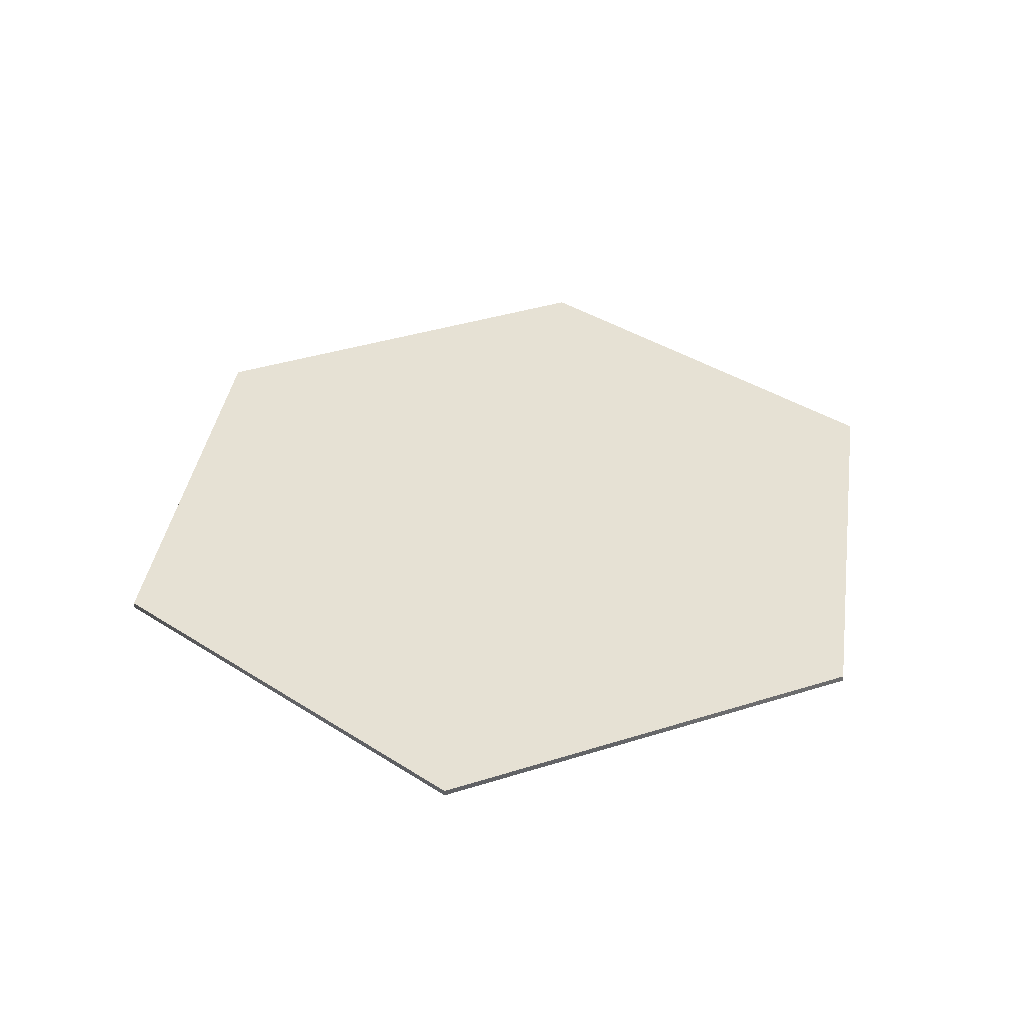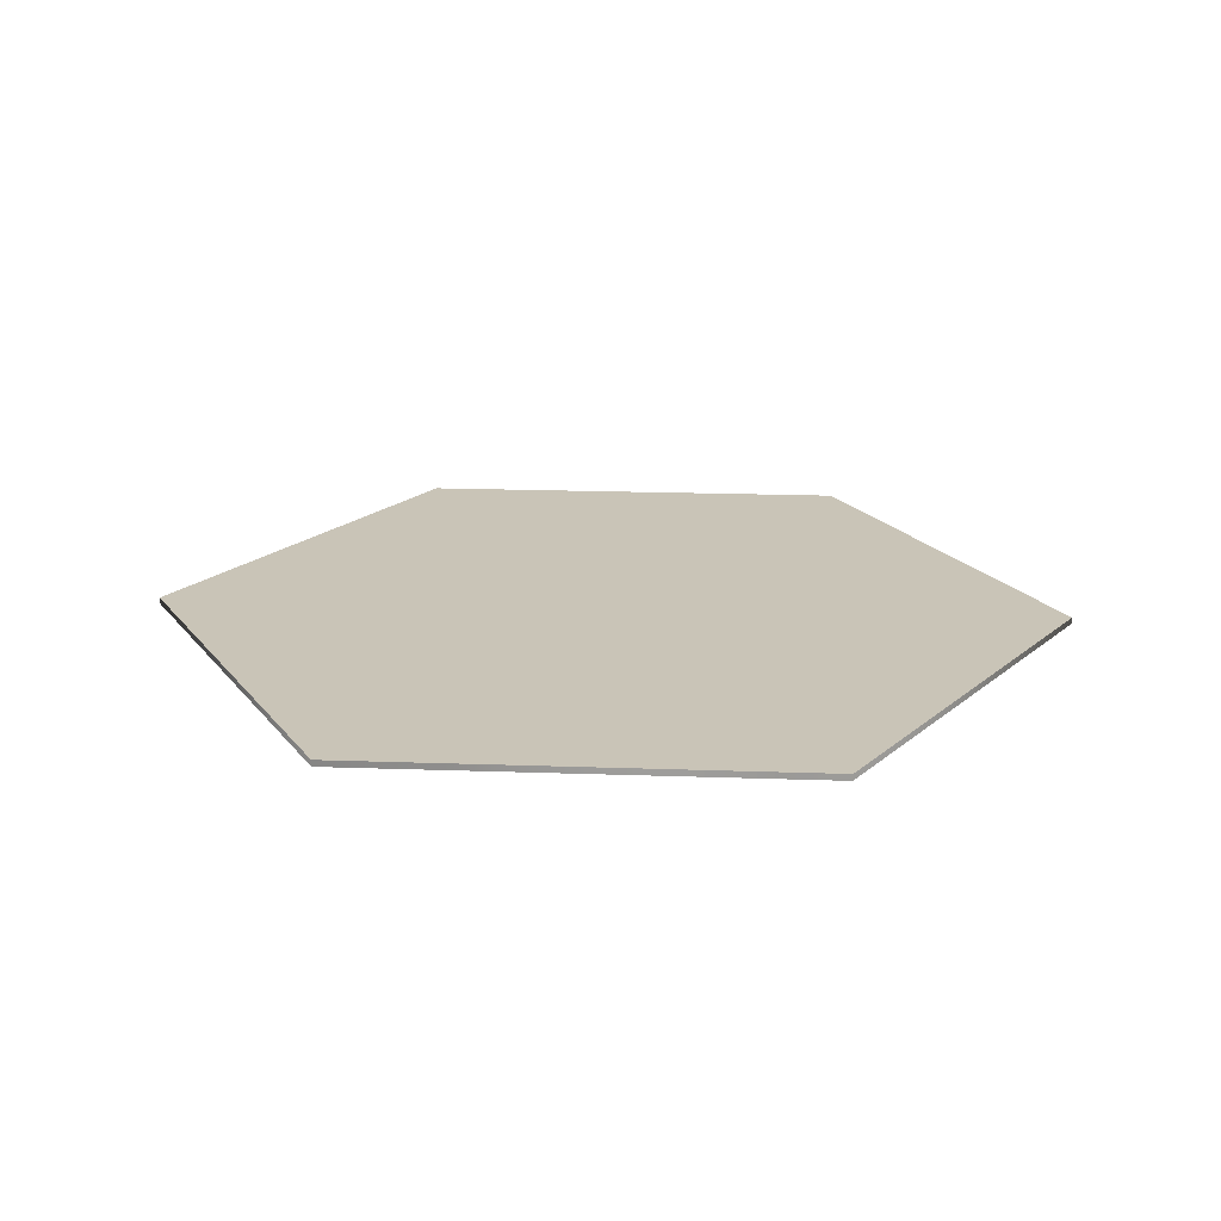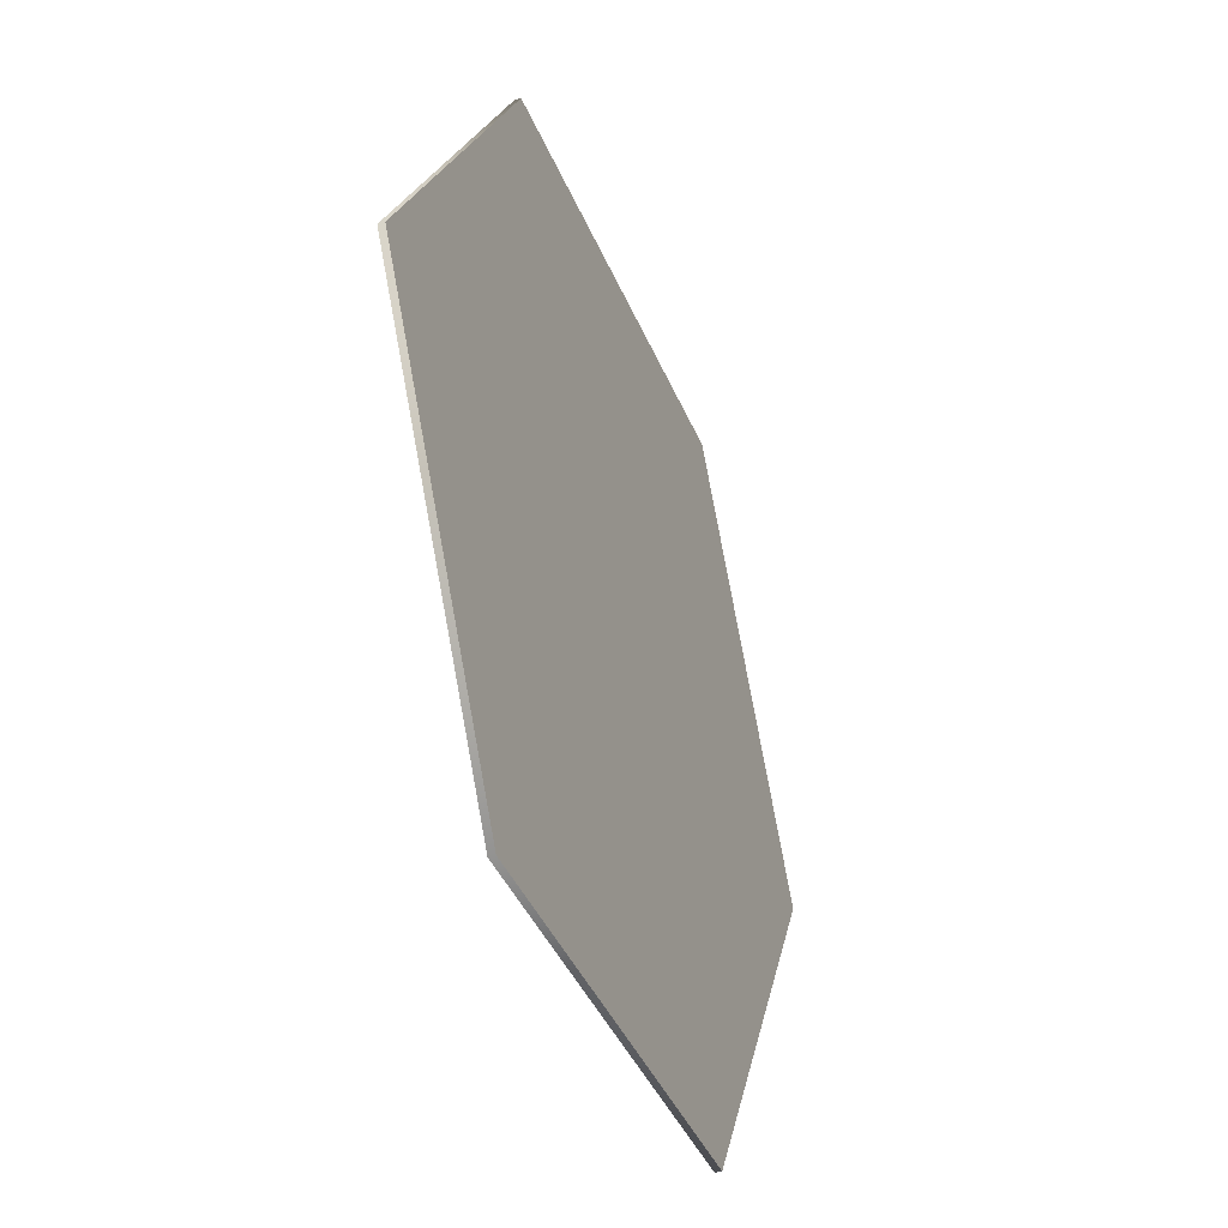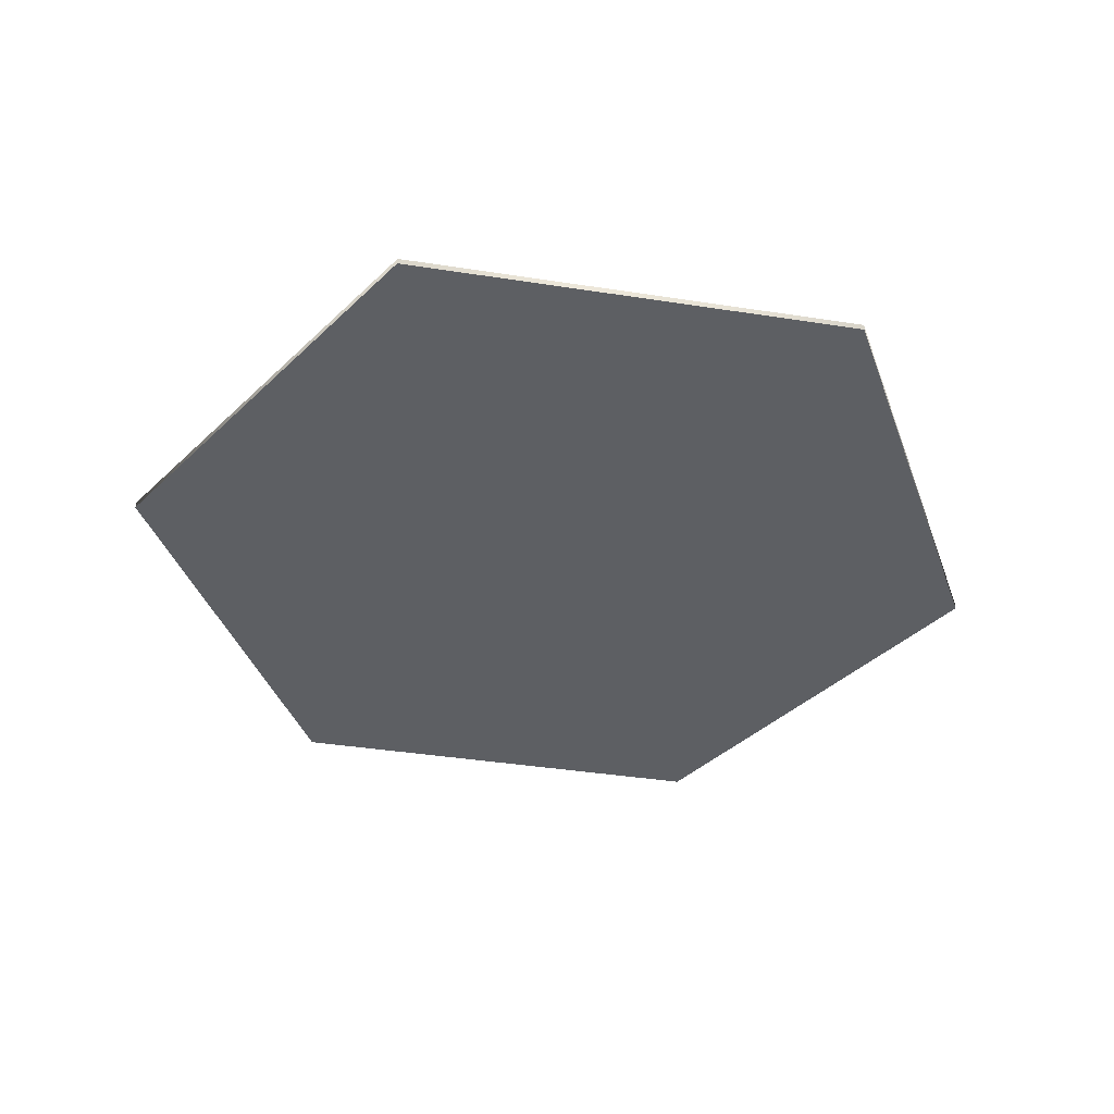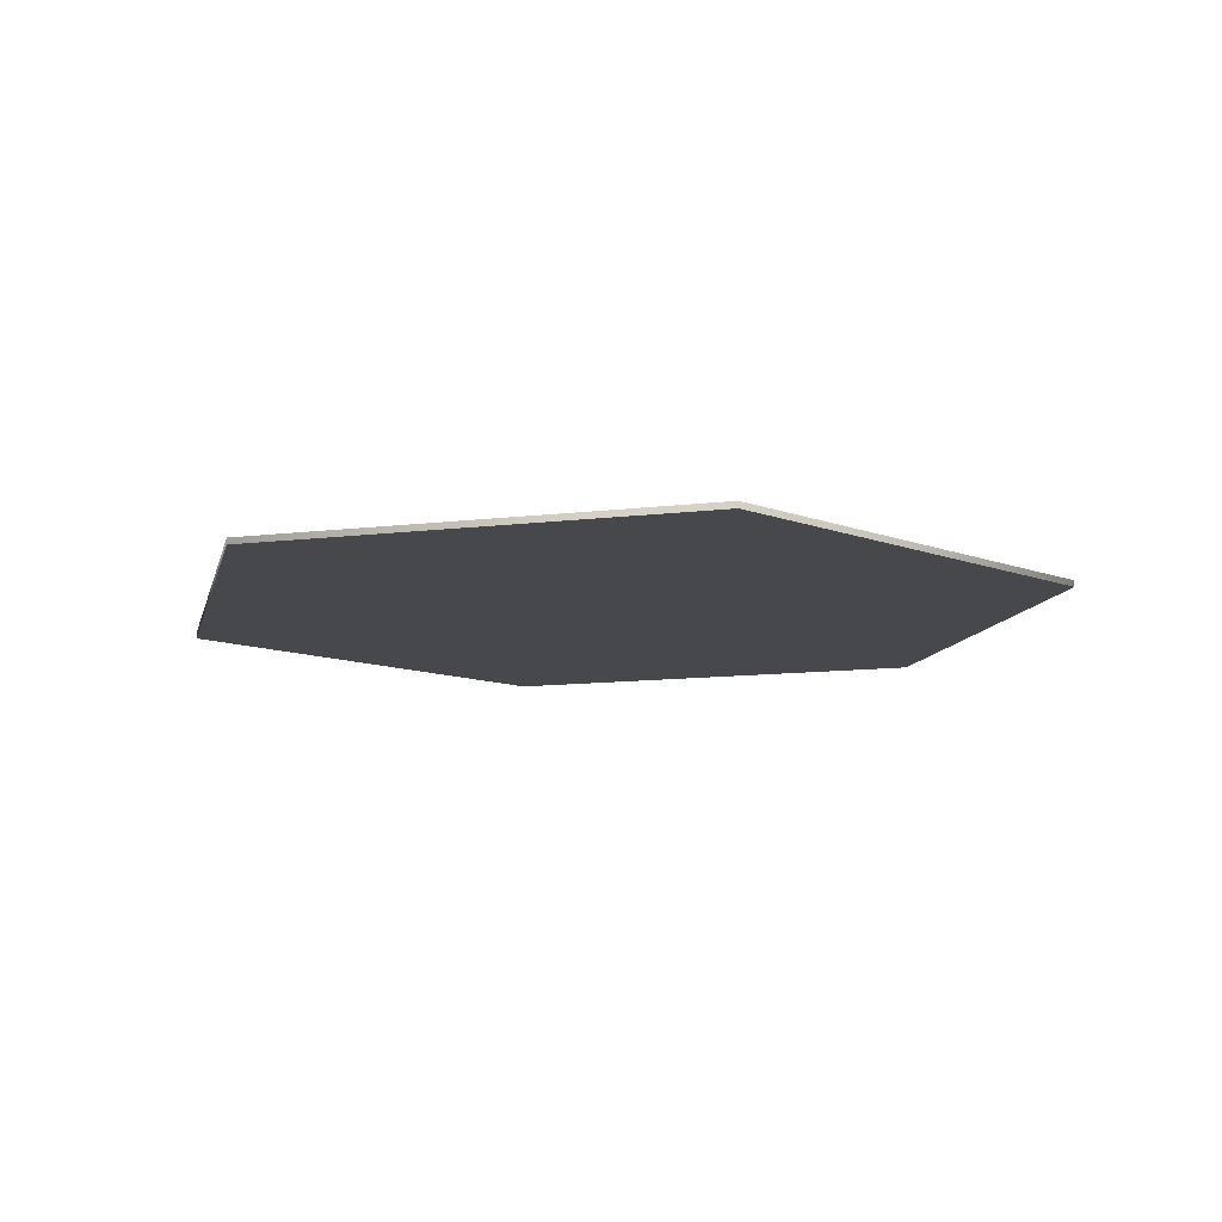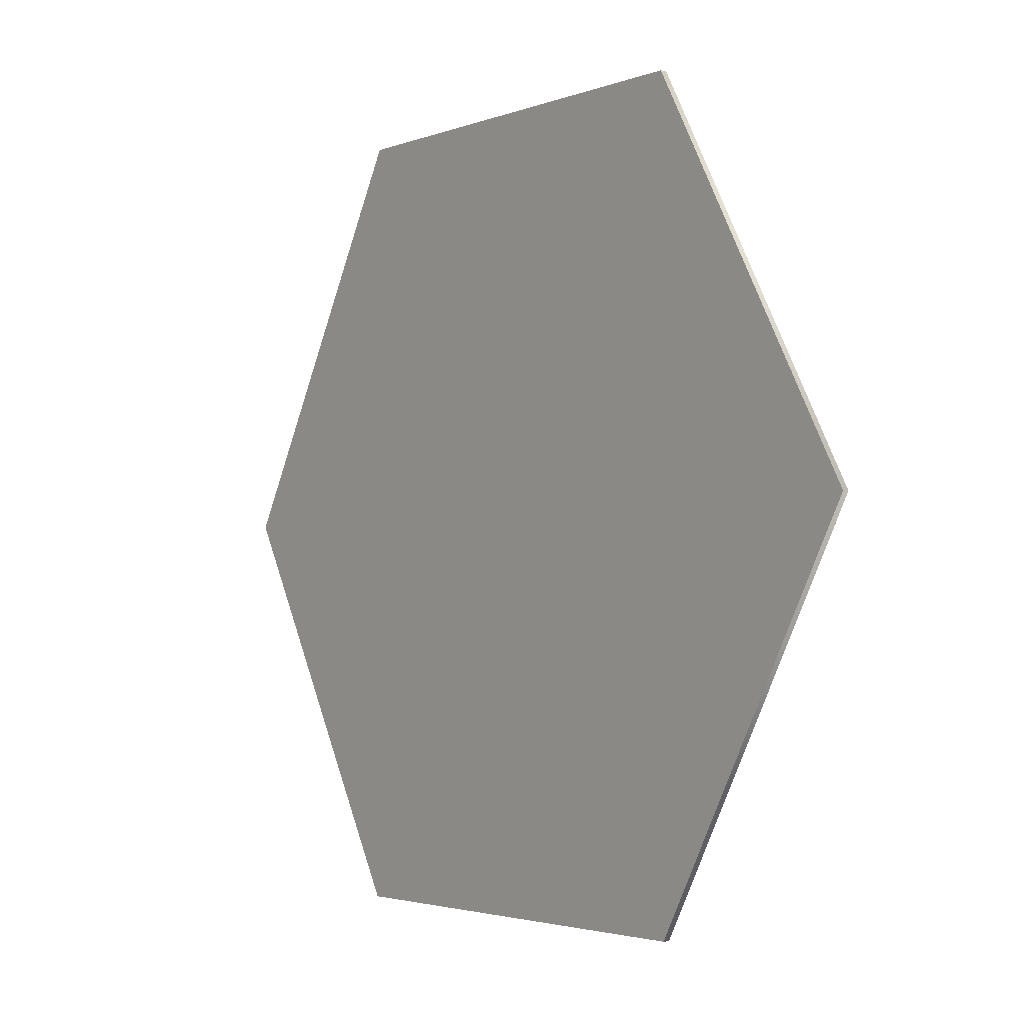
<metadata>
{"format":"obj","ext":"obj","renderer":"f3d","projection":"perspective","resolution":1024,"background":"white","views":[{"elev":39.1,"azim":-21.4,"up":"+Y"},{"elev":19.9,"azim":-56.3,"up":"+Y"},{"elev":-40.4,"azim":111.1,"up":"+Z"},{"elev":-40.2,"azim":-10.8,"up":"+Y"},{"elev":-11.2,"azim":-163.1,"up":"+Y"},{"elev":-2.8,"azim":-127.4,"up":"+Z"}]}
</metadata>
<code>
g pb_Mesh44706
v 0 0 0
v 0 0.5 0
v 18 0 31.18
v 18 0.5 31.18
v 18 0 31.18
v 18 0.5 31.18
v 54 0 31.18
v 54 0.5 31.18
v 54 0 31.18
v 54 0.5 31.18
v 72 0 -3.147e-06
v 72 0.5 -3.147e-06
v 72 0 -3.147e-06
v 72 0.5 -3.147e-06
v 54 0 -31.18
v 54 0.5 -31.18
v 54 0 -31.18
v 54 0.5 -31.18
v 18 0 -31.18
v 18 0.5 -31.18
v 18 0 -31.18
v 18 0.5 -31.18
v 18 0 31.18
v 36 0 0
v 0 0 0
v 54 0 31.18
v 72 0 -3.147e-06
v 54 0 -31.18
v 18 0 -31.18
v 0 0.5 0
v 36 0.5 0
v 18 0.5 31.18
v 54 0.5 31.18
v 72 0.5 -3.147e-06
v 54 0.5 -31.18
v 18 0.5 -31.18
g pb_Mesh44706_0
f 3 2 1
f 3 4 2
f 7 6 5
f 7 8 6
f 11 10 9
f 11 12 10
f 15 14 13
f 15 16 14
f 19 18 17
f 19 20 18
f 1 22 21
f 1 2 22
f 25 24 23
f 23 24 26
f 26 24 27
f 27 24 28
f 28 24 29
f 29 24 25
f 32 31 30
f 33 31 32
f 34 31 33
f 35 31 34
f 36 31 35
f 30 31 36

</code>
